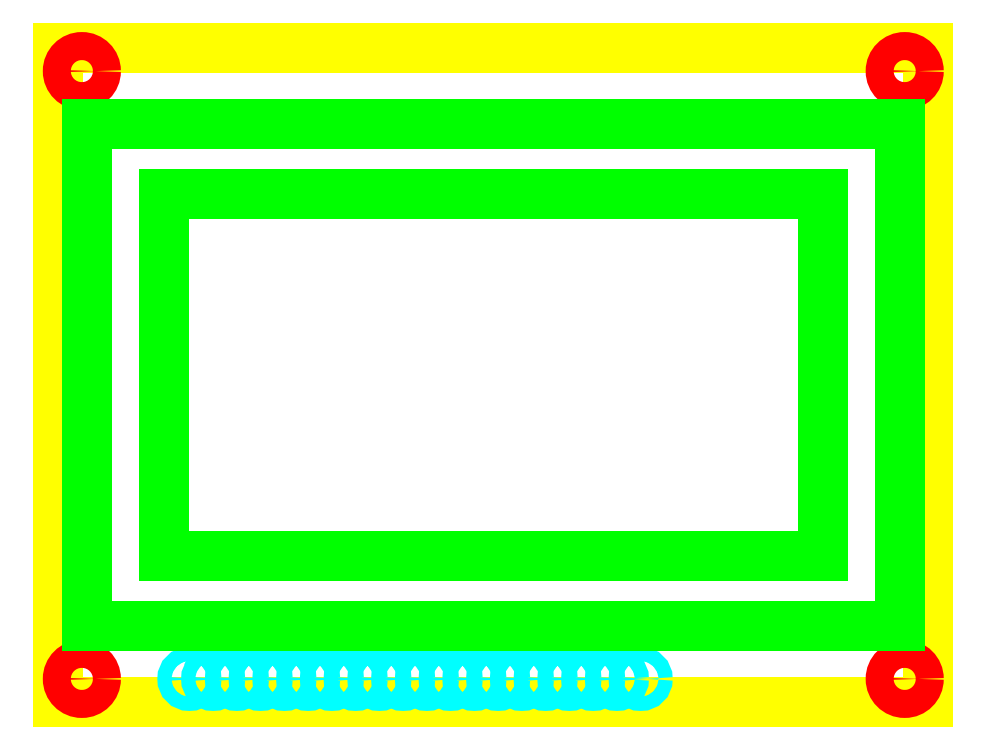
<metadata>
{"format":"dxf","ext":"dxf","renderer":"ezdxf+matplotlib","layout":"modelspace","background":"white","min_lineweight":24,"dpi":150}
</metadata>
<code>
0
SECTION
2
ENTITIES
0
LINE
8
GLCD_Board
10
-46.5
20
-35
30
0
11
-46.5
21
35
31
0
0
LINE
8
GLCD_Board
10
-46.5
20
-35
30
0
11
46.5
21
-35
31
0
0
LINE
8
GLCD_Board
10
-46.5
20
35
30
0
11
46.5
21
35
31
0
0
LINE
8
GLCD_Board
10
46.5
20
35
30
0
11
46.5
21
-35
31
0
0
CIRCLE
8
GLCD_MountingHoles
10
-44
20
32.5
30
0
40
1.5
0
CIRCLE
8
GLCD_MountingHoles
10
44
20
32.5
30
0
40
1.5
0
CIRCLE
8
GLCD_MountingHoles
10
44
20
-32.5
30
0
40
1.5
0
CIRCLE
8
GLCD_MountingHoles
10
-44
20
-32.5
30
0
40
1.5
0
CIRCLE
8
GLCD_Pins
10
-32.5
20
-32.5
30
0
40
0.75
0
CIRCLE
8
GLCD_Pins
10
-29.96
20
-32.5
30
0
40
0.75
0
CIRCLE
8
GLCD_Pins
10
-27.42
20
-32.5
30
0
40
0.75
0
CIRCLE
8
GLCD_Pins
10
-24.88
20
-32.5
30
0
40
0.75
0
CIRCLE
8
GLCD_Pins
10
-22.34
20
-32.5
30
0
40
0.75
0
CIRCLE
8
GLCD_Pins
10
-19.8
20
-32.5
30
0
40
0.75
0
CIRCLE
8
GLCD_Pins
10
-17.26
20
-32.5
30
0
40
0.75
0
CIRCLE
8
GLCD_Pins
10
-14.72
20
-32.5
30
0
40
0.75
0
CIRCLE
8
GLCD_Pins
10
-12.18
20
-32.5
30
0
40
0.75
0
CIRCLE
8
GLCD_Pins
10
-9.64
20
-32.5
30
0
40
0.75
0
CIRCLE
8
GLCD_Pins
10
-7.1
20
-32.5
30
0
40
0.75
0
CIRCLE
8
GLCD_Pins
10
-4.56
20
-32.5
30
0
40
0.75
0
CIRCLE
8
GLCD_Pins
10
-2.02
20
-32.5
30
0
40
0.75
0
CIRCLE
8
GLCD_Pins
10
0.52
20
-32.5
30
0
40
0.75
0
CIRCLE
8
GLCD_Pins
10
3.06
20
-32.5
30
0
40
0.75
0
CIRCLE
8
GLCD_Pins
10
5.6
20
-32.5
30
0
40
0.75
0
CIRCLE
8
GLCD_Pins
10
8.14
20
-32.5
30
0
40
0.75
0
CIRCLE
8
GLCD_Pins
10
10.68
20
-32.5
30
0
40
0.75
0
CIRCLE
8
GLCD_Pins
10
13.22
20
-32.5
30
0
40
0.75
0
CIRCLE
8
GLCD_Pins
10
15.76
20
-32.5
30
0
40
0.75
0
LINE
8
GLCD_DisplayModule
10
-43.5
20
-26.85
30
0
11
-43.5
21
26.85
31
0
0
LINE
8
GLCD_DisplayModule
10
43.5
20
-26.85
30
0
11
43.5
21
26.85
31
0
0
LINE
8
GLCD_DisplayModule
10
-43.5
20
26.85
30
0
11
43.5
21
26.85
31
0
0
LINE
8
GLCD_DisplayModule
10
43.5
20
-26.85
30
0
11
-43.5
21
-26.85
31
0
0
LINE
8
GLCD_DisplayArea
10
-35.25
20
-19.35
30
0
11
-35.25
21
19.35
31
0
0
LINE
8
GLCD_DisplayArea
10
35.25
20
-19.35
30
0
11
35.25
21
19.35
31
0
0
LINE
8
GLCD_DisplayArea
10
-35.25
20
19.35
30
0
11
35.25
21
19.35
31
0
0
LINE
8
GLCD_DisplayArea
10
35.25
20
-19.35
30
0
11
-35.25
21
-19.35
31
0
0
MTEXT
8
GLCD_Pins
10
15.76
20
-31
30
0
40
1
41
100
71
8
72
2
1
1
7
iso
50
0
73
0
44
1
0
MTEXT
8
GLCD_Pins
10
-32.5
20
-31
30
0
40
1
41
100
71
8
72
2
1
20
7
iso
50
0
73
0
44
1
0
ENDSEC
0
EOF

</code>
